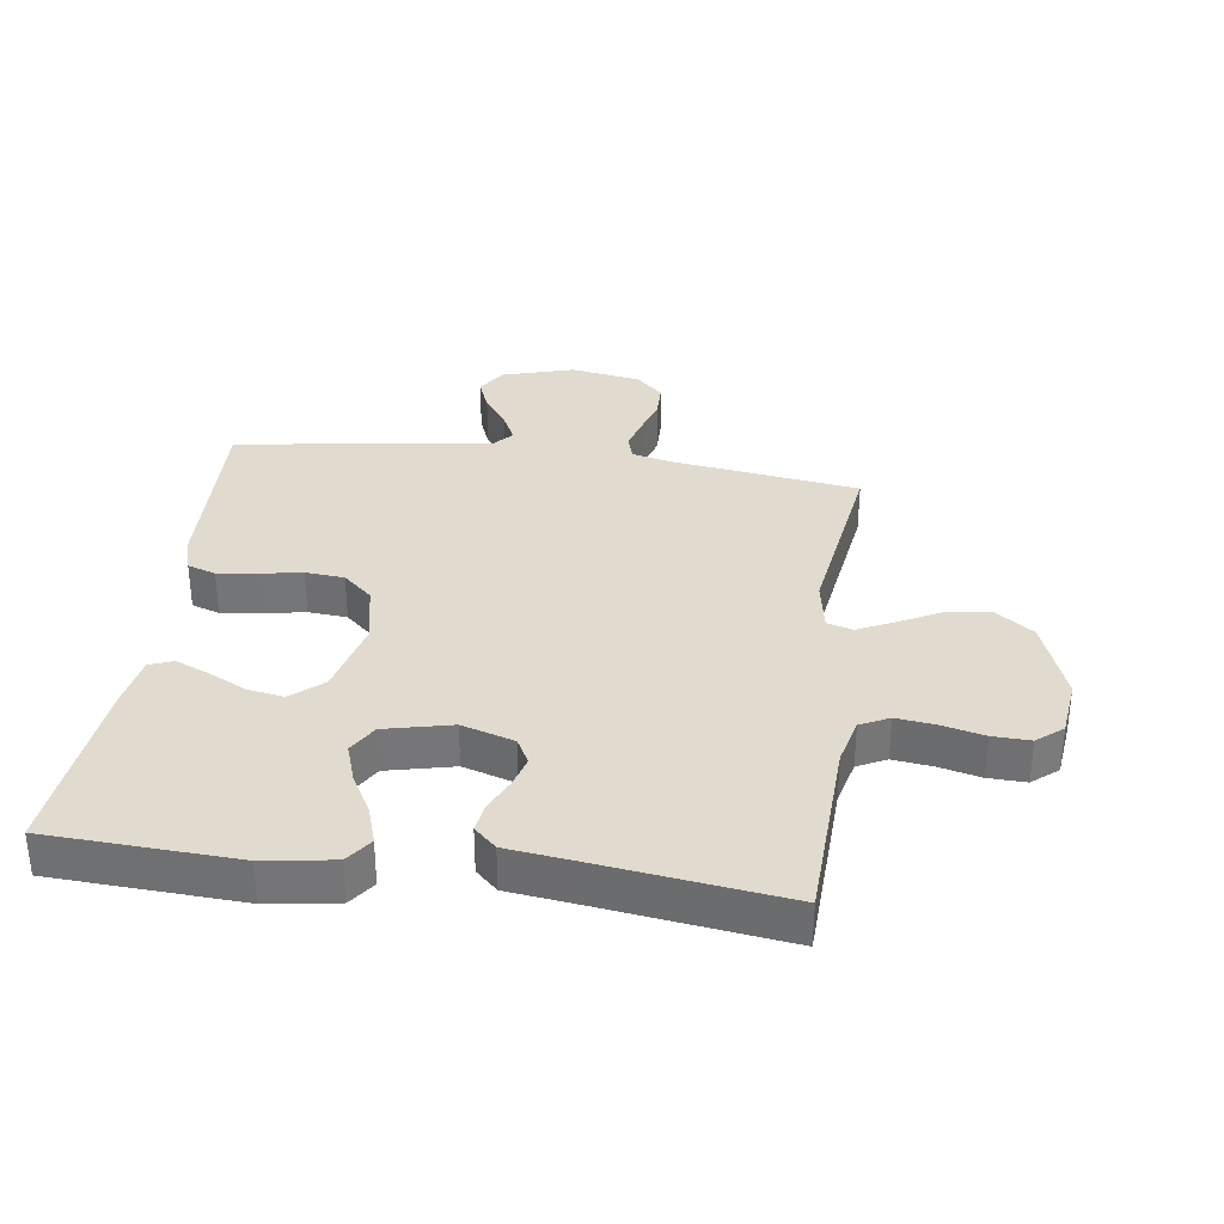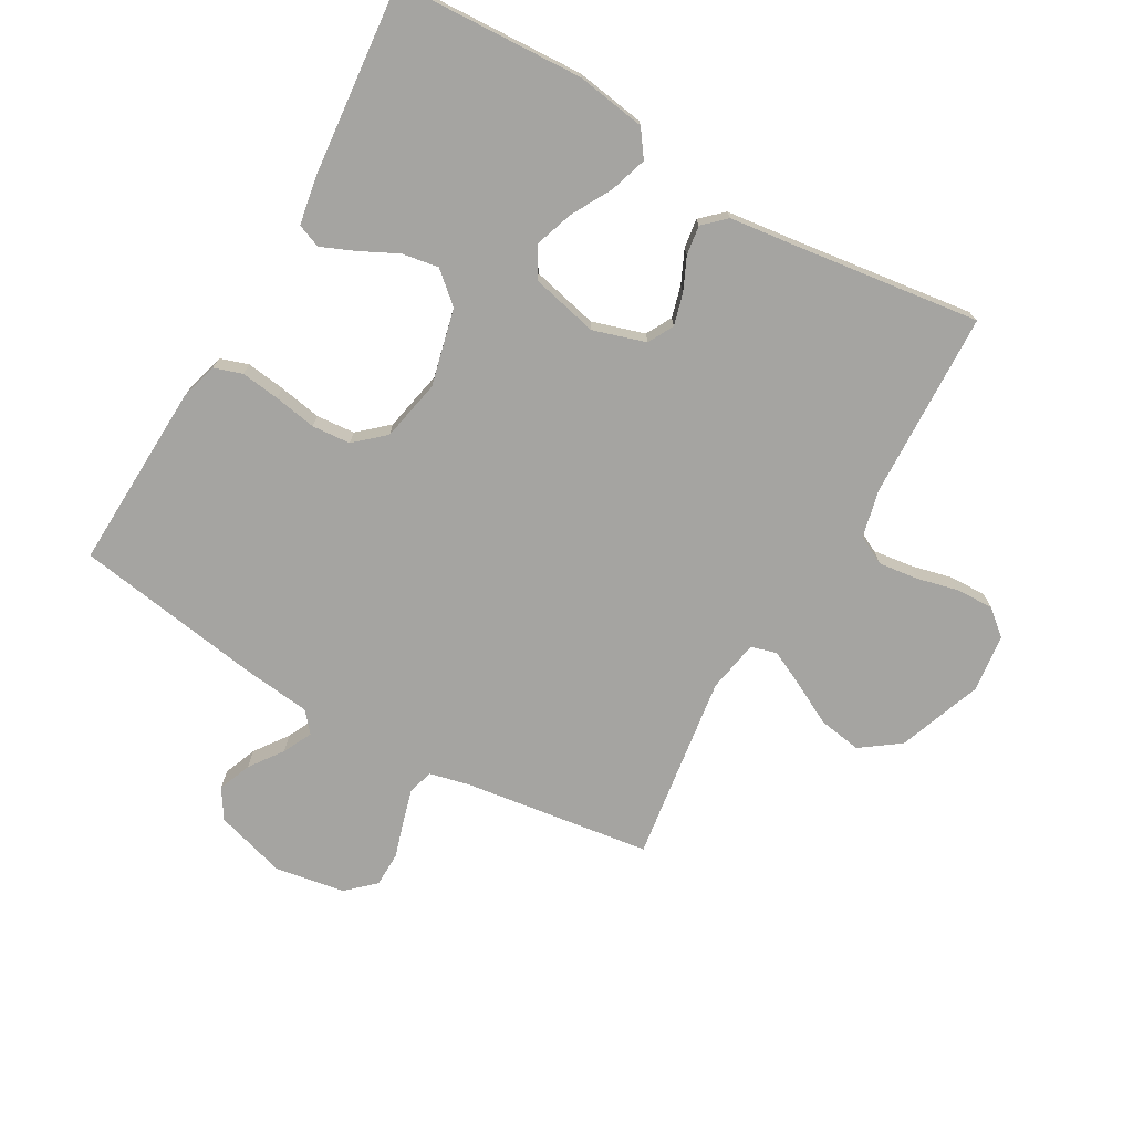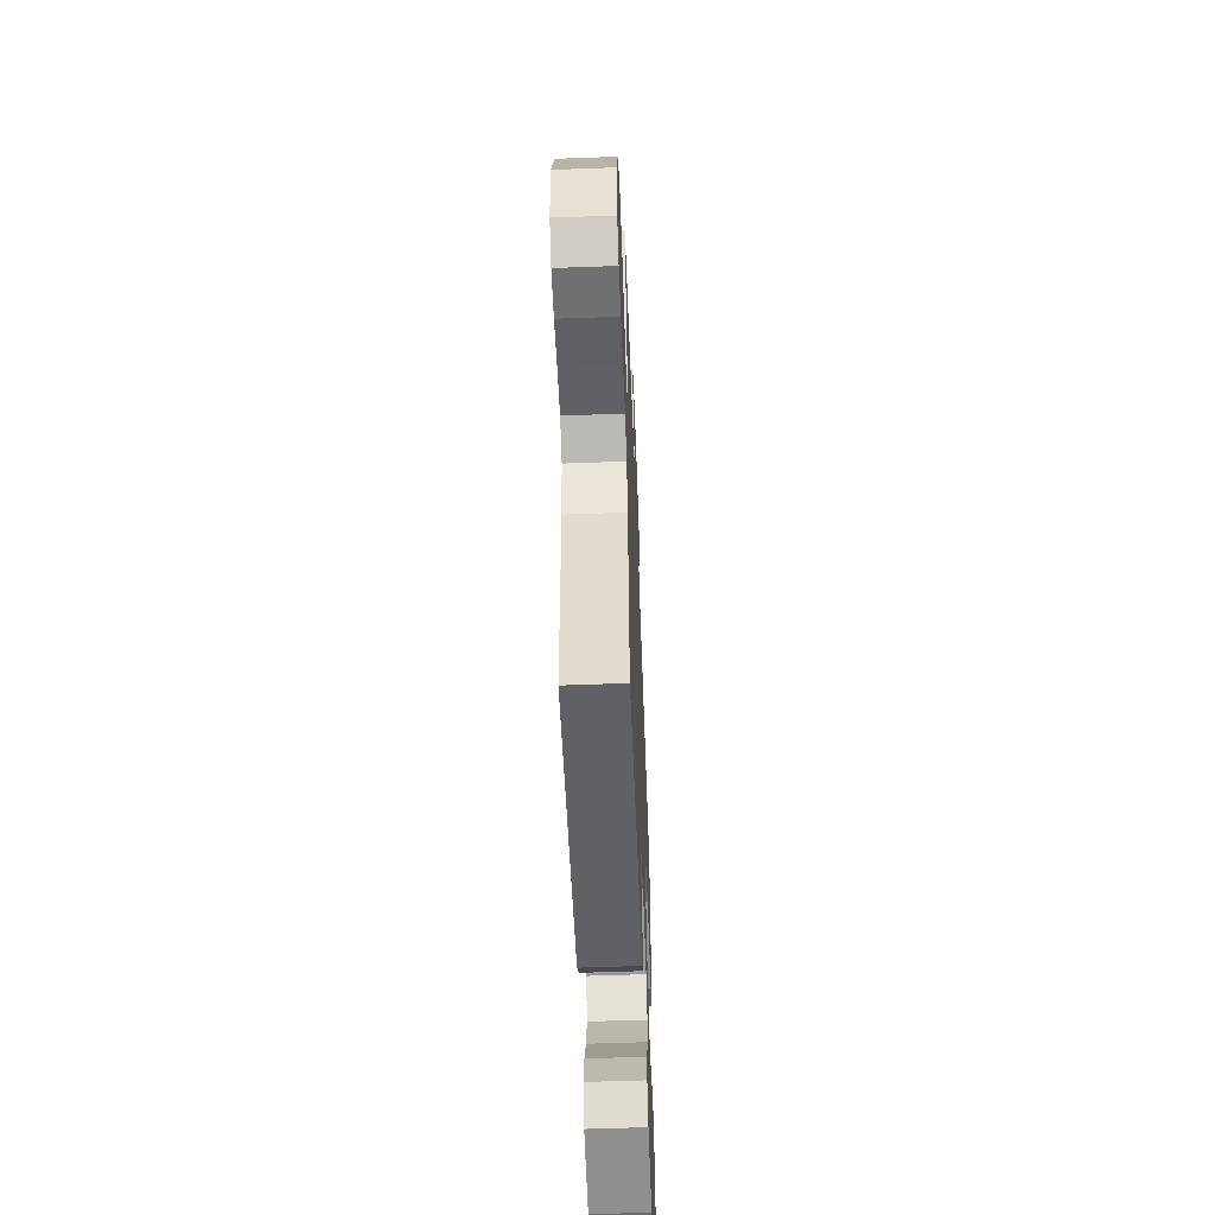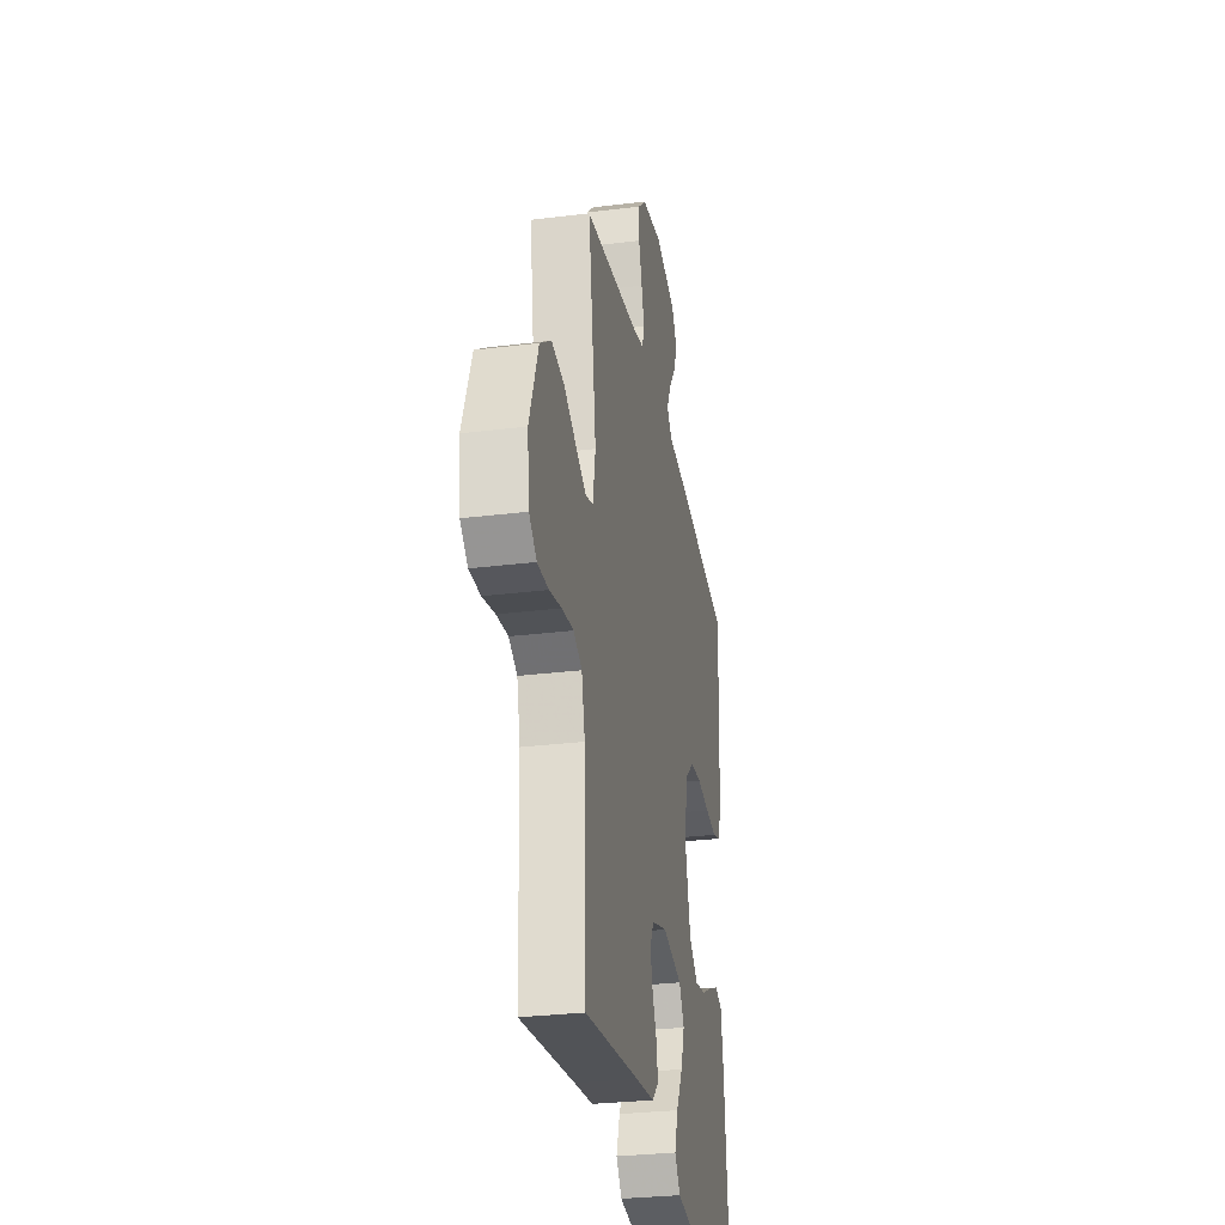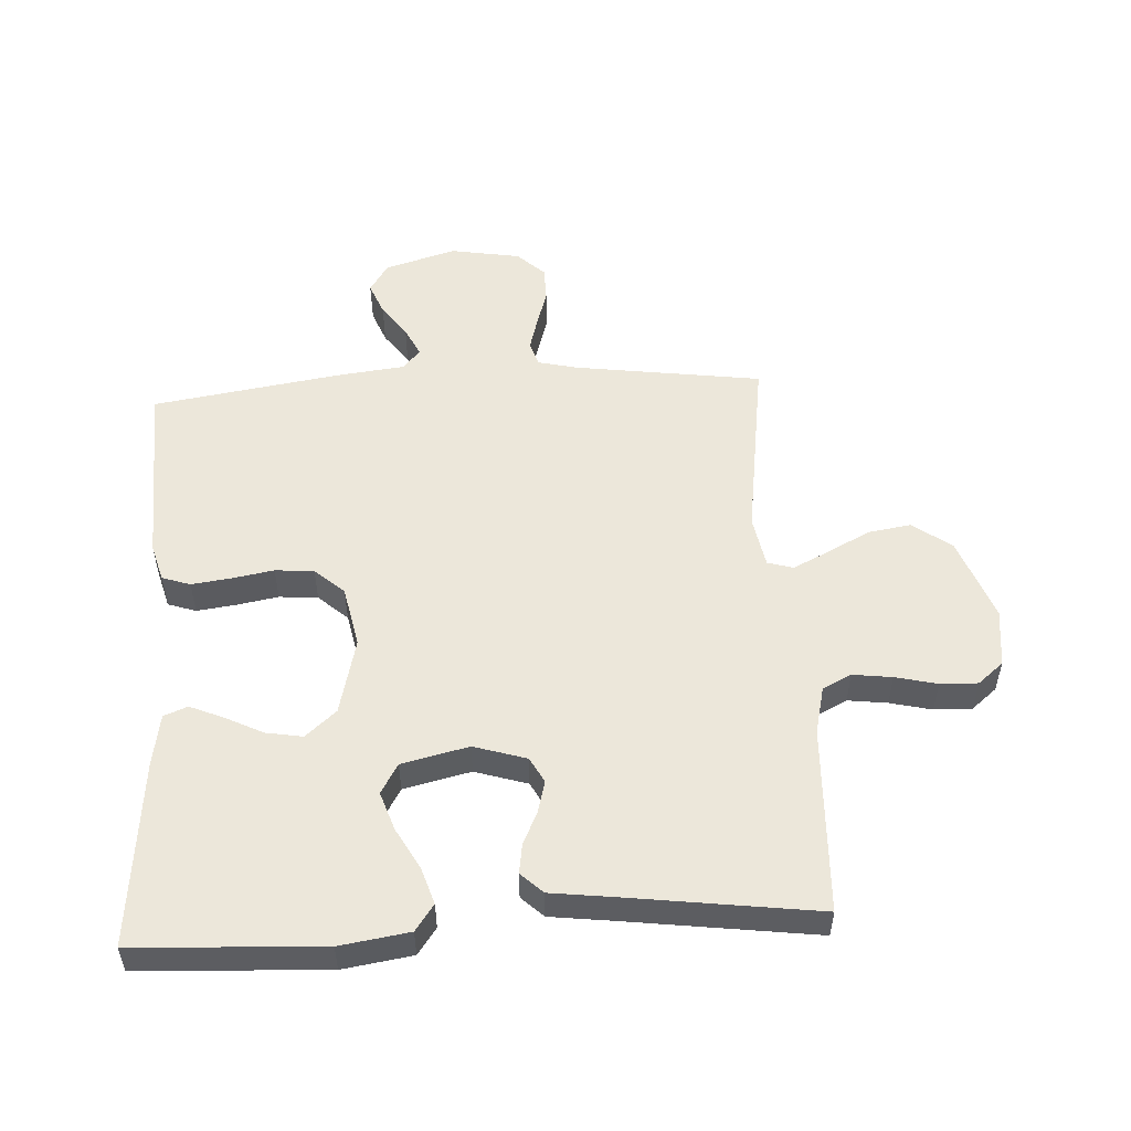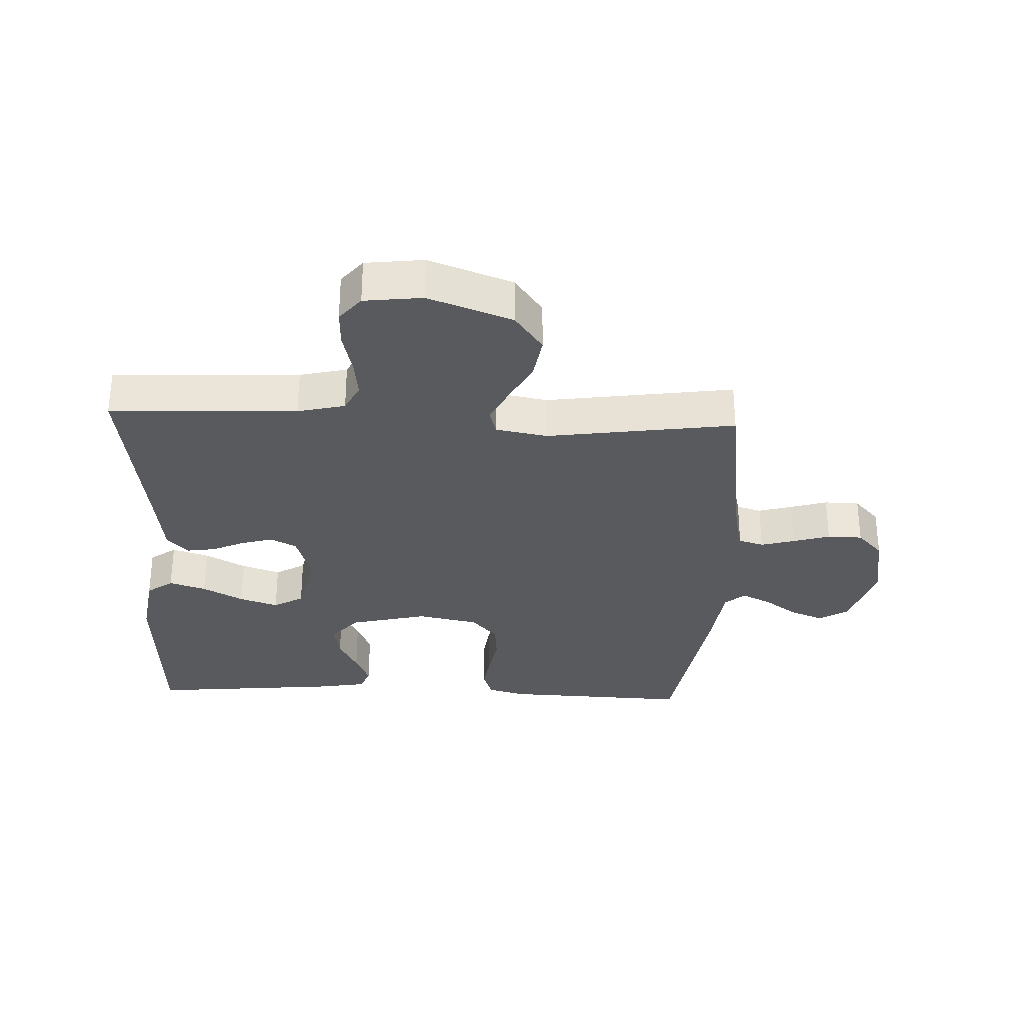
<metadata>
{"format":"obj","ext":"obj","renderer":"f3d","projection":"perspective","resolution":1024,"background":"white","views":[{"elev":33.5,"azim":-172.1,"up":"+Y"},{"elev":-73.3,"azim":150.2,"up":"+Y"},{"elev":-56.7,"azim":-87.8,"up":"+Z"},{"elev":-29.4,"azim":-79.6,"up":"+Z"},{"elev":52.9,"azim":176.8,"up":"+Y"},{"elev":-31.1,"azim":-92.4,"up":"+Y"}]}
</metadata>
<code>
v 0.5 0.07 -0.5
v 0.2 0.07 -0.515
v 0.089 0.07 -0.498
v 0.059 0.07 -0.456
v 0.078 0.07 -0.397
v 0.114 0.07 -0.332
v 0.135 0.07 -0.27
v 0.107 0.07 -0.222
v 0 0.07 -0.197
v -0.084 0.07 -0.223
v -0.106 0.07 -0.264
v -0.092 0.07 -0.315
v -0.068 0.07 -0.367
v -0.061 0.07 -0.414
v -0.096 0.07 -0.447
v -0.2 0.07 -0.46
v -0.5 0.07 -0.5
v -0.512 0.07 -0.2
v -0.53 0.07 -0.124
v -0.576 0.07 -0.101
v -0.639 0.07 -0.109
v -0.706 0.07 -0.125
v -0.766 0.07 -0.127
v -0.807 0.07 -0.093
v -0.818 0.07 0
v -0.769 0.07 0.134
v -0.707 0.07 0.179
v -0.638 0.07 0.168
v -0.571 0.07 0.133
v -0.513 0.07 0.105
v -0.472 0.07 0.117
v -0.457 0.07 0.2
v -0.5 0.07 0.5
v -0.2 0.07 0.542
v -0.136 0.07 0.557
v -0.124 0.07 0.597
v -0.139 0.07 0.651
v -0.157 0.07 0.71
v -0.156 0.07 0.766
v -0.112 0.07 0.807
v 0 0.07 0.826
v 0.114 0.07 0.792
v 0.144 0.07 0.745
v 0.123 0.07 0.692
v 0.085 0.07 0.639
v 0.062 0.07 0.592
v 0.09 0.07 0.56
v 0.2 0.07 0.547
v 0.5 0.07 0.5
v 0.488 0.07 0.2
v 0.471 0.07 0.14
v 0.426 0.07 0.125
v 0.364 0.07 0.133
v 0.296 0.07 0.145
v 0.234 0.07 0.14
v 0.187 0.07 0.098
v 0.167 0.07 0
v 0.197 0.07 -0.123
v 0.246 0.07 -0.166
v 0.305 0.07 -0.156
v 0.365 0.07 -0.126
v 0.419 0.07 -0.103
v 0.457 0.07 -0.118
v 0.471 0.07 -0.2
v 0.5 0 -0.5
v 0.2 0 -0.515
v 0.089 0 -0.498
v 0.059 0 -0.456
v 0.078 0 -0.397
v 0.114 0 -0.332
v 0.135 0 -0.27
v 0.107 0 -0.222
v 0 0 -0.197
v -0.084 0 -0.223
v -0.106 0 -0.264
v -0.092 0 -0.315
v -0.068 0 -0.367
v -0.061 0 -0.414
v -0.096 0 -0.447
v -0.2 0 -0.46
v -0.5 0 -0.5
v -0.512 0 -0.2
v -0.53 0 -0.124
v -0.576 0 -0.101
v -0.639 0 -0.109
v -0.706 0 -0.125
v -0.766 0 -0.127
v -0.807 0 -0.093
v -0.818 0 0
v -0.769 0 0.134
v -0.707 0 0.179
v -0.638 0 0.168
v -0.571 0 0.133
v -0.513 0 0.105
v -0.472 0 0.117
v -0.457 0 0.2
v -0.5 0 0.5
v -0.2 0 0.542
v -0.136 0 0.557
v -0.124 0 0.597
v -0.139 0 0.651
v -0.157 0 0.71
v -0.156 0 0.766
v -0.112 0 0.807
v 0 0 0.826
v 0.114 0 0.792
v 0.144 0 0.745
v 0.123 0 0.692
v 0.085 0 0.639
v 0.062 0 0.592
v 0.09 0 0.56
v 0.2 0 0.547
v 0.5 0 0.5
v 0.488 0 0.2
v 0.471 0 0.14
v 0.426 0 0.125
v 0.364 0 0.133
v 0.296 0 0.145
v 0.234 0 0.14
v 0.187 0 0.098
v 0.167 0 0
v 0.197 0 -0.123
v 0.246 0 -0.166
v 0.305 0 -0.156
v 0.365 0 -0.126
v 0.419 0 -0.103
v 0.457 0 -0.118
v 0.471 0 -0.2
f 4 5 6
f 3 4 6
f 2 3 6
f 1 2 6
f 64 1 6
f 63 64 6
f 62 63 6
f 61 62 6
f 60 61 6
f 59 60 6 7
f 58 59 7 8
f 57 58 8 9
f 56 57 9 10
f 52 53 54
f 51 52 54
f 50 51 54
f 49 50 54
f 48 49 54
f 47 48 54
f 46 47 54 55
f 43 44 45
f 42 43 45
f 41 42 45
f 40 41 45
f 39 40 45
f 38 39 45
f 37 38 45
f 36 37 45 46
f 46 55 56
f 36 46 56
f 35 36 56
f 32 33 34
f 35 56 10
f 34 35 10
f 32 34 10
f 31 32 10
f 27 28 29
f 26 27 29
f 25 26 29
f 24 25 29
f 23 24 29
f 22 23 29
f 21 22 29
f 20 21 29 30
f 16 17 18
f 16 18 19
f 15 16 19
f 14 15 19
f 13 14 19
f 12 13 19
f 20 30 31
f 19 20 31
f 12 19 31
f 11 12 31
f 10 11 31
f 70 69 68
f 70 68 67
f 70 67 66
f 70 66 65
f 70 65 128
f 70 128 127
f 70 127 126
f 70 126 125
f 70 125 124
f 71 70 124 123
f 72 71 123 122
f 73 72 122 121
f 74 73 121 120
f 118 117 116
f 118 116 115
f 118 115 114
f 118 114 113
f 118 113 112
f 118 112 111
f 119 118 111 110
f 109 108 107
f 109 107 106
f 109 106 105
f 109 105 104
f 109 104 103
f 109 103 102
f 109 102 101
f 110 109 101 100
f 120 119 110
f 120 110 100
f 120 100 99
f 98 97 96
f 74 120 99
f 74 99 98
f 74 98 96
f 74 96 95
f 93 92 91
f 93 91 90
f 93 90 89
f 93 89 88
f 93 88 87
f 93 87 86
f 93 86 85
f 94 93 85 84
f 82 81 80
f 83 82 80
f 83 80 79
f 83 79 78
f 83 78 77
f 83 77 76
f 95 94 84
f 95 84 83
f 95 83 76
f 95 76 75
f 95 75 74
f 1 65 66 2
f 2 66 67 3
f 3 67 68 4
f 4 68 69 5
f 5 69 70 6
f 6 70 71 7
f 7 71 72 8
f 8 72 73 9
f 9 73 74 10
f 10 74 75 11
f 11 75 76 12
f 12 76 77 13
f 13 77 78 14
f 14 78 79 15
f 15 79 80 16
f 16 80 81 17
f 17 81 82 18
f 18 82 83 19
f 19 83 84 20
f 20 84 85 21
f 21 85 86 22
f 22 86 87 23
f 23 87 88 24
f 24 88 89 25
f 25 89 90 26
f 26 90 91 27
f 27 91 92 28
f 28 92 93 29
f 29 93 94 30
f 30 94 95 31
f 31 95 96 32
f 32 96 97 33
f 33 97 98 34
f 34 98 99 35
f 35 99 100 36
f 36 100 101 37
f 37 101 102 38
f 38 102 103 39
f 39 103 104 40
f 40 104 105 41
f 41 105 106 42
f 42 106 107 43
f 43 107 108 44
f 44 108 109 45
f 45 109 110 46
f 46 110 111 47
f 47 111 112 48
f 48 112 113 49
f 49 113 114 50
f 50 114 115 51
f 51 115 116 52
f 52 116 117 53
f 53 117 118 54
f 54 118 119 55
f 55 119 120 56
f 56 120 121 57
f 57 121 122 58
f 58 122 123 59
f 59 123 124 60
f 60 124 125 61
f 61 125 126 62
f 62 126 127 63
f 63 127 128 64
f 64 128 65 1

</code>
